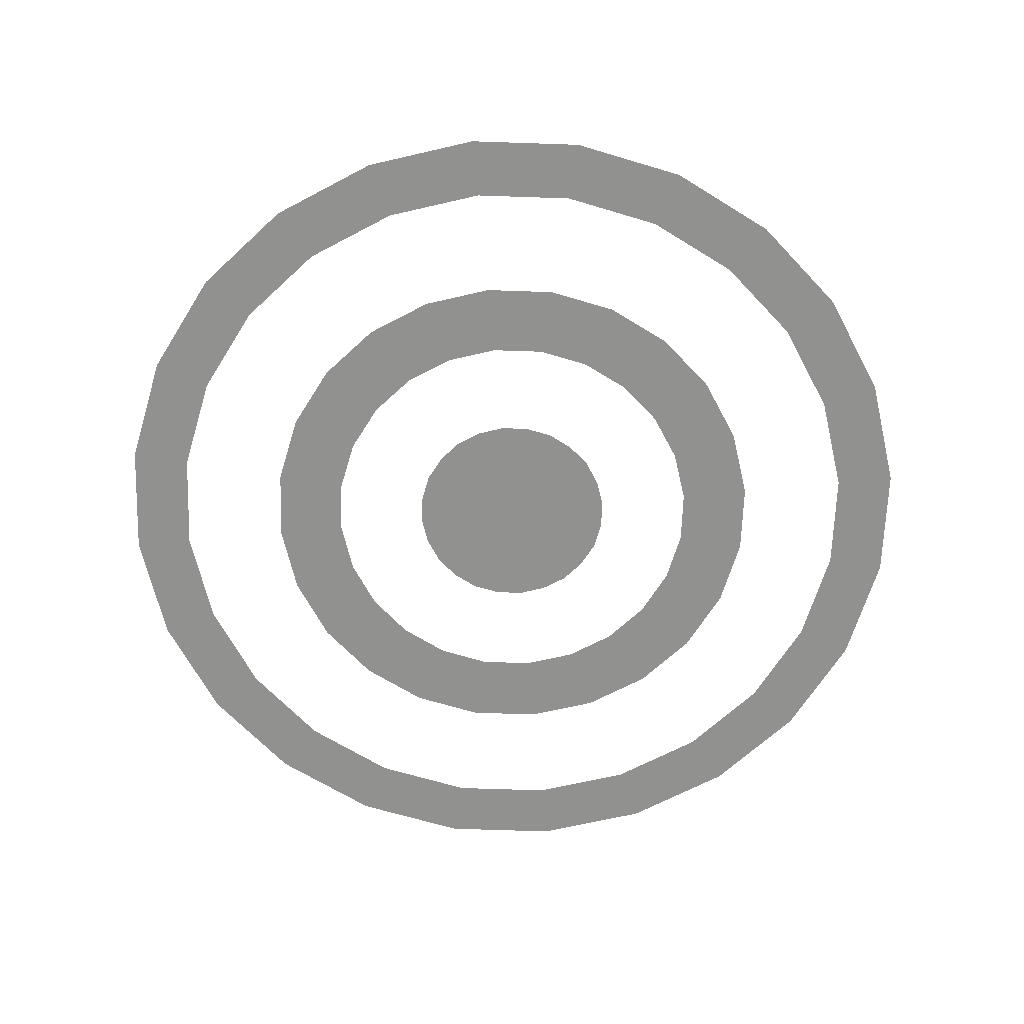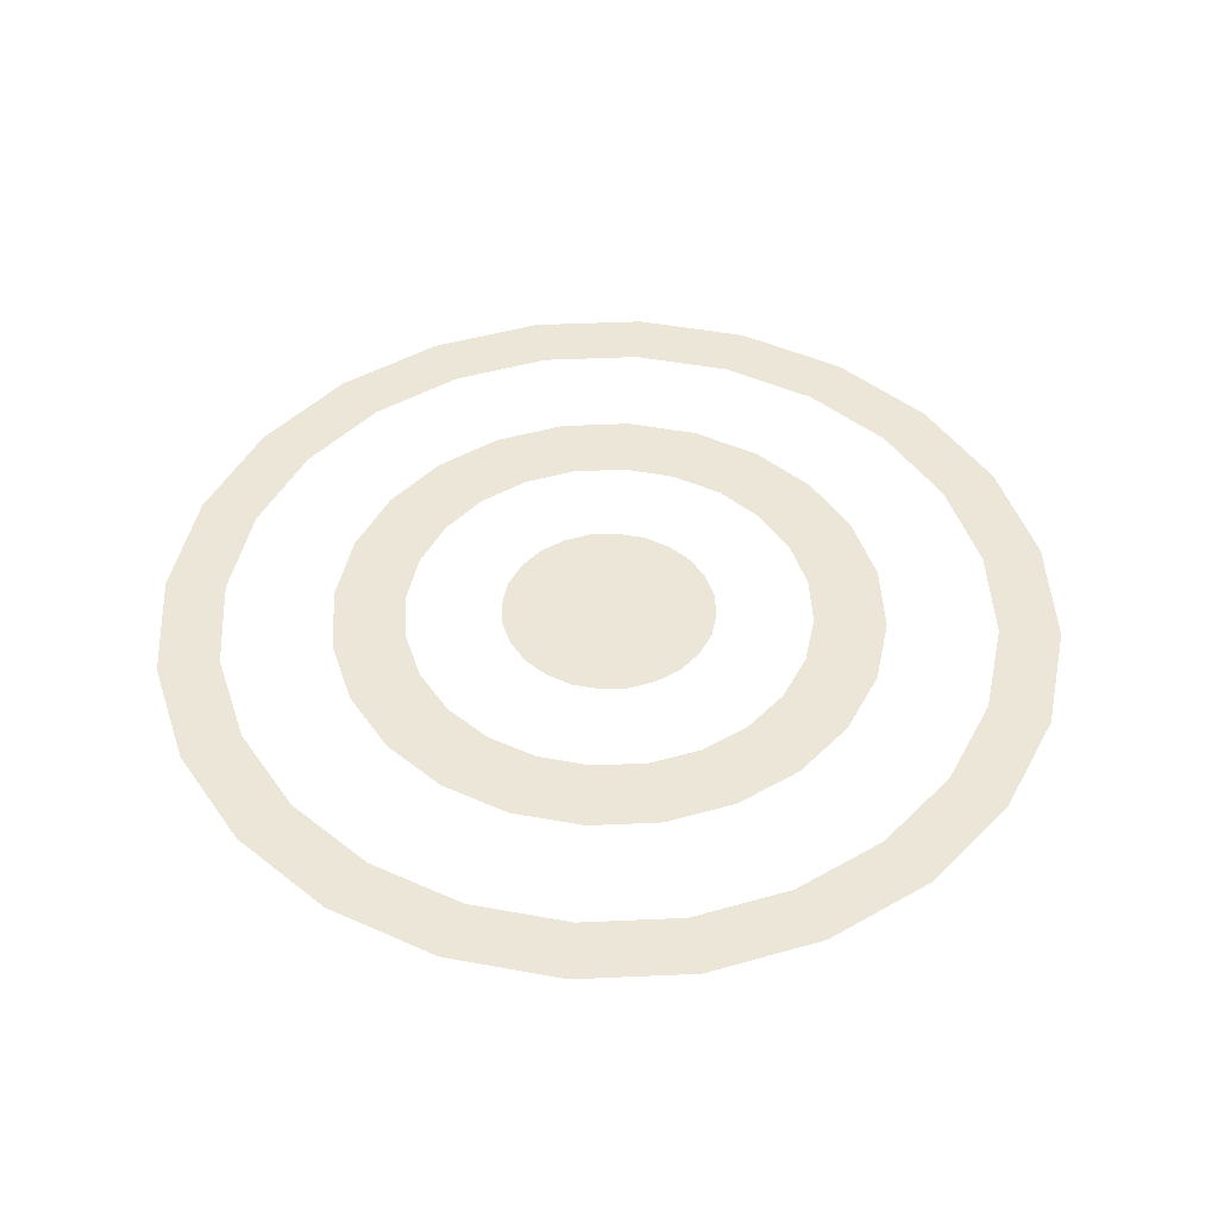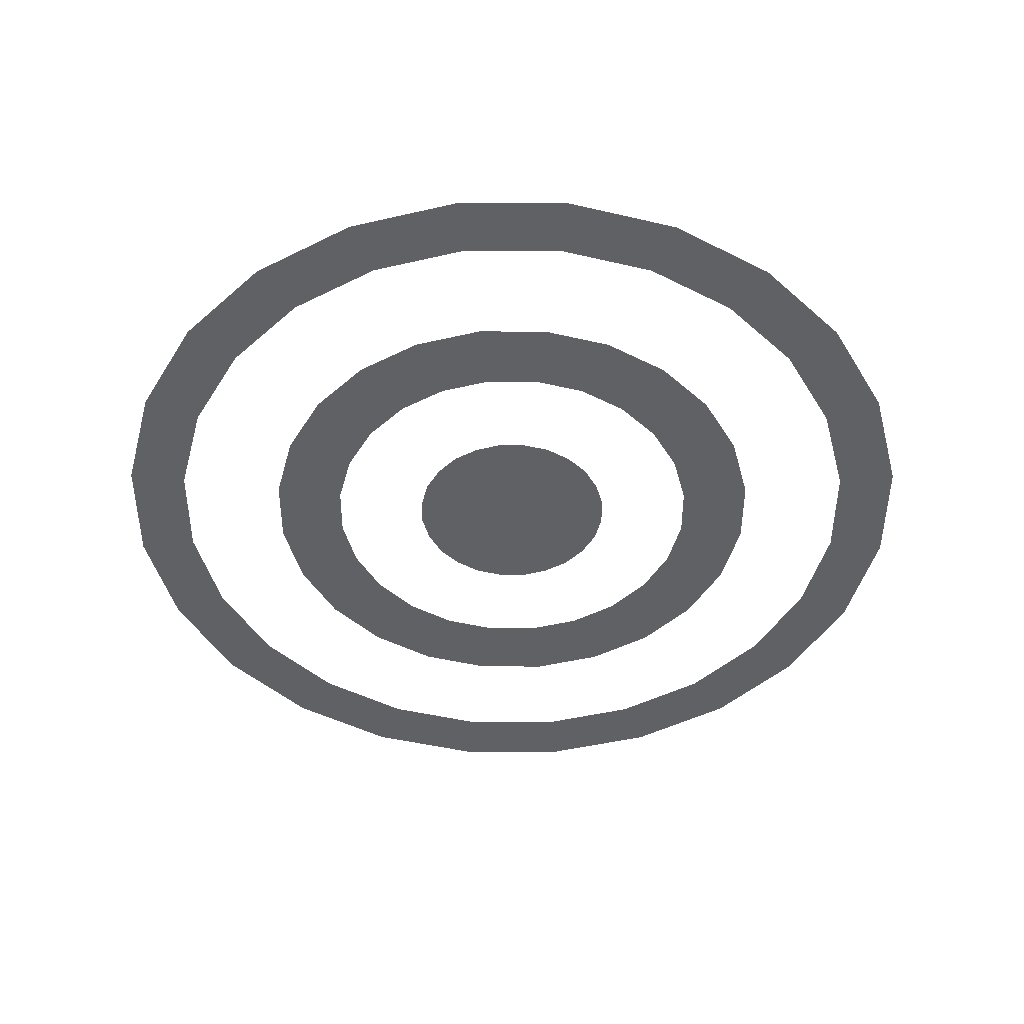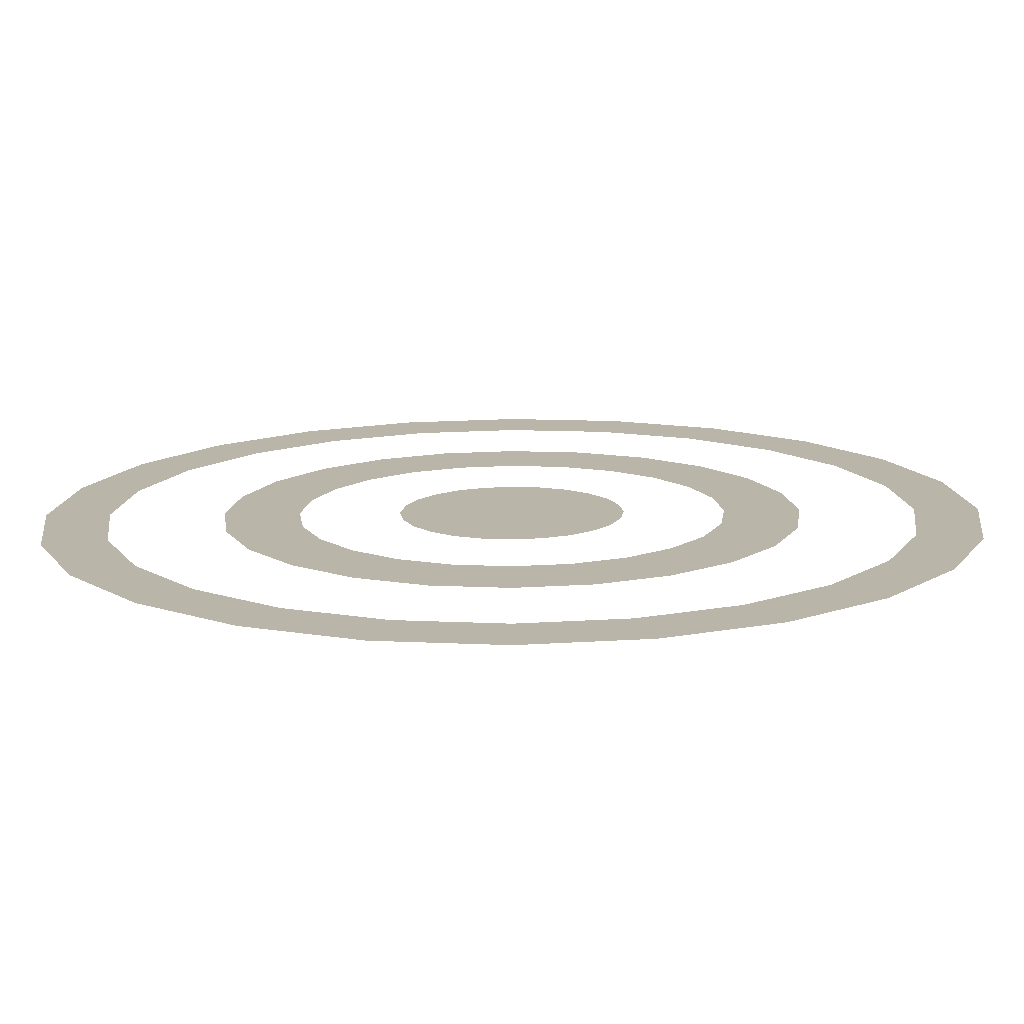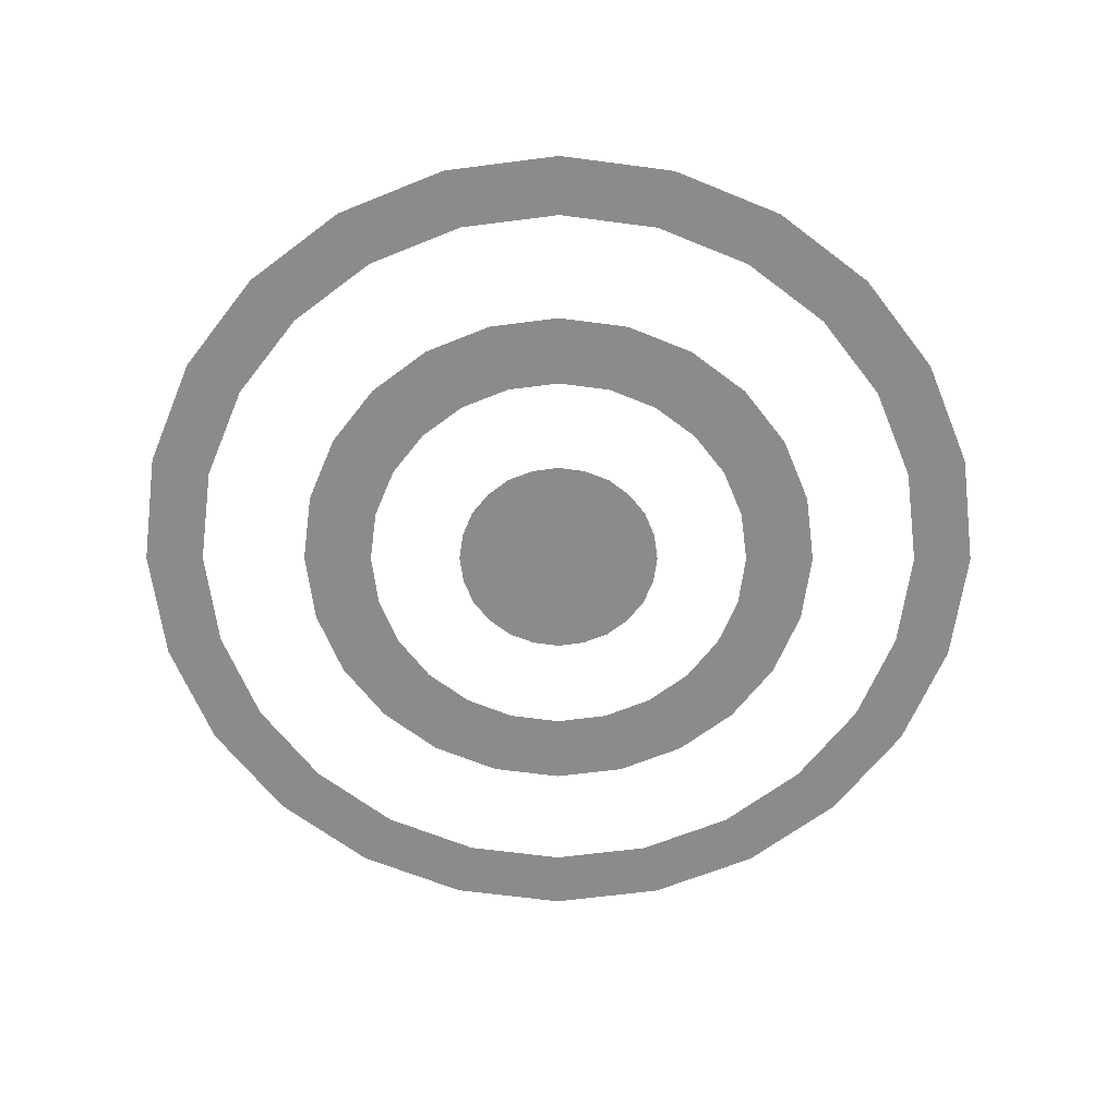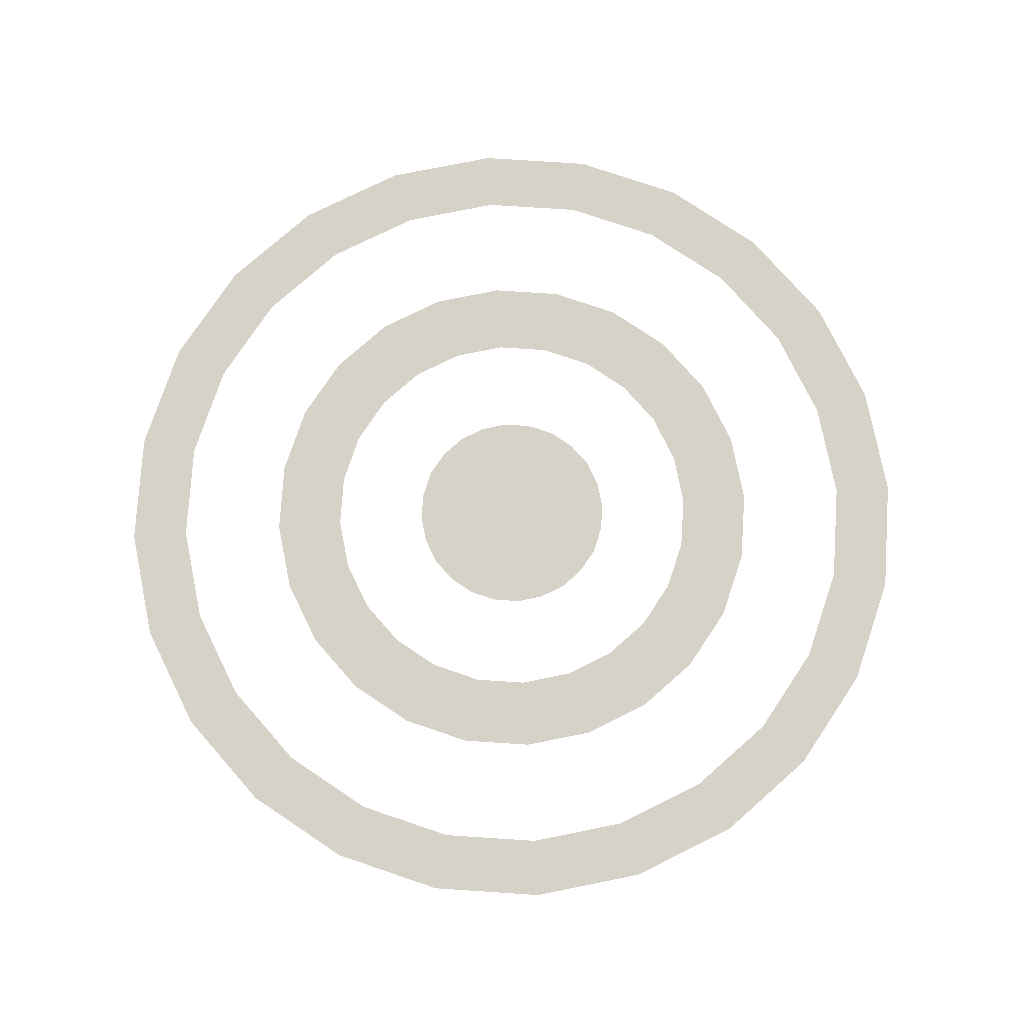
<metadata>
{"format":"obj","ext":"obj","renderer":"f3d","projection":"perspective","resolution":1024,"background":"white","views":[{"elev":-65.9,"azim":95.6,"up":"+Z"},{"elev":46.3,"azim":-160.5,"up":"+Z"},{"elev":-46.1,"azim":37.4,"up":"+Z"},{"elev":-76.4,"azim":-179.6,"up":"+Y"},{"elev":-64.0,"azim":89.9,"up":"+Z"},{"elev":77.5,"azim":-93.8,"up":"+Z"}]}
</metadata>
<code>
v 2 2.236 4.957
v 1.618 2.338 4.957
v 1.338 2.618 4.957
v 1.236 3 4.957
v 1.338 3.382 4.957
v 1.618 3.662 4.957
v 2 3.764 4.957
v 2.382 3.662 4.957
v 2.662 3.382 4.957
v 2.764 3 4.957
v 2.662 2.618 4.957
v 2.382 2.338 4.957
v 2 2.34 4.957
v 1.67 2.429 4.957
v 1.429 2.67 4.957
v 1.34 3 4.957
v 1.429 3.33 4.957
v 1.67 3.571 4.957
v 2 3.66 4.957
v 2.33 3.571 4.957
v 2.571 3.33 4.957
v 2.66 3 4.957
v 2.571 2.67 4.957
v 2.33 2.429 4.957
v 2 2.528 4.957
v 1.764 2.592 4.957
v 1.592 2.764 4.957
v 1.528 3 4.957
v 1.592 3.236 4.957
v 1.764 3.408 4.957
v 2 3.472 4.957
v 2.236 3.408 4.957
v 2.408 3.236 4.957
v 2.472 3 4.957
v 2.408 2.764 4.957
v 2.236 2.592 4.957
v 2 2.652 4.957
v 1.826 2.699 4.957
v 1.699 2.826 4.957
v 1.652 3 4.957
v 1.699 3.174 4.957
v 1.826 3.301 4.957
v 2 3.348 4.957
v 2.174 3.301 4.957
v 2.301 3.174 4.957
v 2.348 3 4.957
v 2.301 2.826 4.957
v 2.174 2.699 4.957
v 2 2.816 4.957
v 1.908 2.841 4.957
v 1.841 2.908 4.957
v 1.816 3 4.957
v 1.841 3.092 4.957
v 1.908 3.159 4.957
v 2 3.184 4.957
v 2.092 3.159 4.957
v 2.159 3.092 4.957
v 2.184 3 4.957
v 2.159 2.908 4.957
v 2.092 2.841 4.957
v 1.802 2.262 4.957
v 1.46 2.46 4.957
v 1.262 2.802 4.957
v 1.262 3.198 4.957
v 1.46 3.54 4.957
v 1.802 3.738 4.957
v 2.198 3.738 4.957
v 2.54 3.54 4.957
v 2.738 3.198 4.957
v 2.738 2.802 4.957
v 2.54 2.46 4.957
v 2.198 2.262 4.957
v 1.829 2.363 4.957
v 1.534 2.534 4.957
v 1.363 2.829 4.957
v 1.363 3.171 4.957
v 1.534 3.466 4.957
v 1.829 3.637 4.957
v 2.171 3.637 4.957
v 2.466 3.466 4.957
v 2.637 3.171 4.957
v 2.637 2.829 4.957
v 2.466 2.534 4.957
v 2.171 2.363 4.957
v 1.878 2.545 4.957
v 1.667 2.667 4.957
v 1.545 2.878 4.957
v 1.545 3.122 4.957
v 1.667 3.333 4.957
v 1.878 3.455 4.957
v 2.122 3.455 4.957
v 2.333 3.333 4.957
v 2.455 3.122 4.957
v 2.455 2.878 4.957
v 2.333 2.667 4.957
v 2.122 2.545 4.957
v 1.91 2.664 4.957
v 1.754 2.754 4.957
v 1.664 2.91 4.957
v 1.664 3.09 4.957
v 1.754 3.246 4.957
v 1.91 3.336 4.957
v 2.09 3.336 4.957
v 2.246 3.246 4.957
v 2.336 3.09 4.957
v 2.336 2.91 4.957
v 2.246 2.754 4.957
v 2.09 2.664 4.957
v 1.953 2.823 4.957
v 1.871 2.871 4.957
v 1.823 2.953 4.957
v 1.823 3.047 4.957
v 1.871 3.129 4.957
v 1.953 3.177 4.957
v 2.047 3.177 4.957
v 2.129 3.129 4.957
v 2.177 3.047 4.957
v 2.177 2.953 4.957
v 2.129 2.871 4.957
v 2.047 2.823 4.957
v 2 3 4.957
f 24 71 12
f 72 24 12
f 23 70 11
f 71 23 11
f 22 69 10
f 70 22 10
f 21 68 9
f 69 21 9
f 20 67 8
f 68 20 8
f 19 66 7
f 67 19 7
f 18 65 6
f 66 18 6
f 17 64 5
f 65 17 5
f 16 63 4
f 64 16 4
f 15 62 3
f 63 15 3
f 14 61 2
f 62 14 2
f 37 96 25
f 61 13 1
f 48 95 36
f 96 48 36
f 47 94 35
f 95 47 35
f 46 93 34
f 94 46 34
f 45 92 33
f 93 45 33
f 44 91 32
f 92 44 32
f 43 90 31
f 91 43 31
f 42 89 30
f 90 42 30
f 41 88 29
f 89 41 29
f 40 87 28
f 88 40 28
f 39 86 27
f 87 39 27
f 38 85 26
f 86 38 26
f 85 37 25
f 50 121 109
f 51 121 110
f 52 121 111
f 53 121 112
f 54 121 113
f 55 121 114
f 56 121 115
f 57 121 116
f 58 121 117
f 59 121 118
f 60 121 119
f 49 121 120
f 13 72 1
f 24 83 71
f 72 84 24
f 23 82 70
f 71 83 23
f 22 81 69
f 70 82 22
f 21 80 68
f 69 81 21
f 20 79 67
f 68 80 20
f 19 78 66
f 67 79 19
f 18 77 65
f 66 78 18
f 17 76 64
f 65 77 17
f 16 75 63
f 64 76 16
f 15 74 62
f 63 75 15
f 14 73 61
f 62 74 14
f 37 108 96
f 61 73 13
f 48 107 95
f 96 108 48
f 47 106 94
f 95 107 47
f 46 105 93
f 94 106 46
f 45 104 92
f 93 105 45
f 44 103 91
f 92 104 44
f 43 102 90
f 91 103 43
f 42 101 89
f 90 102 42
f 41 100 88
f 89 101 41
f 40 99 87
f 88 100 40
f 39 98 86
f 87 99 39
f 38 97 85
f 86 98 38
f 85 97 37
f 50 110 121
f 51 111 121
f 52 112 121
f 53 113 121
f 54 114 121
f 55 115 121
f 56 116 121
f 57 117 121
f 58 118 121
f 59 119 121
f 60 120 121
f 49 109 121
f 13 84 72

</code>
